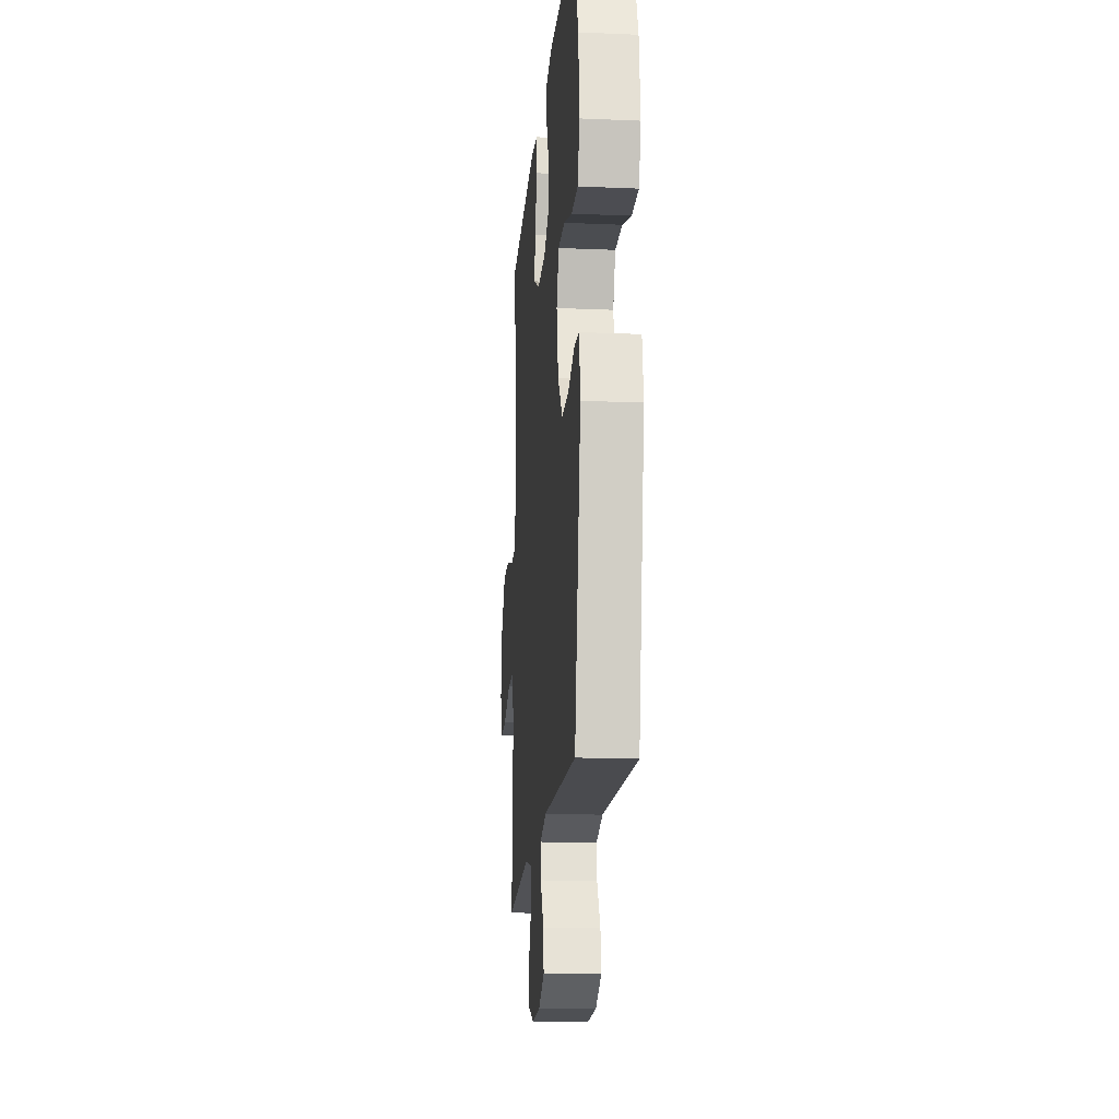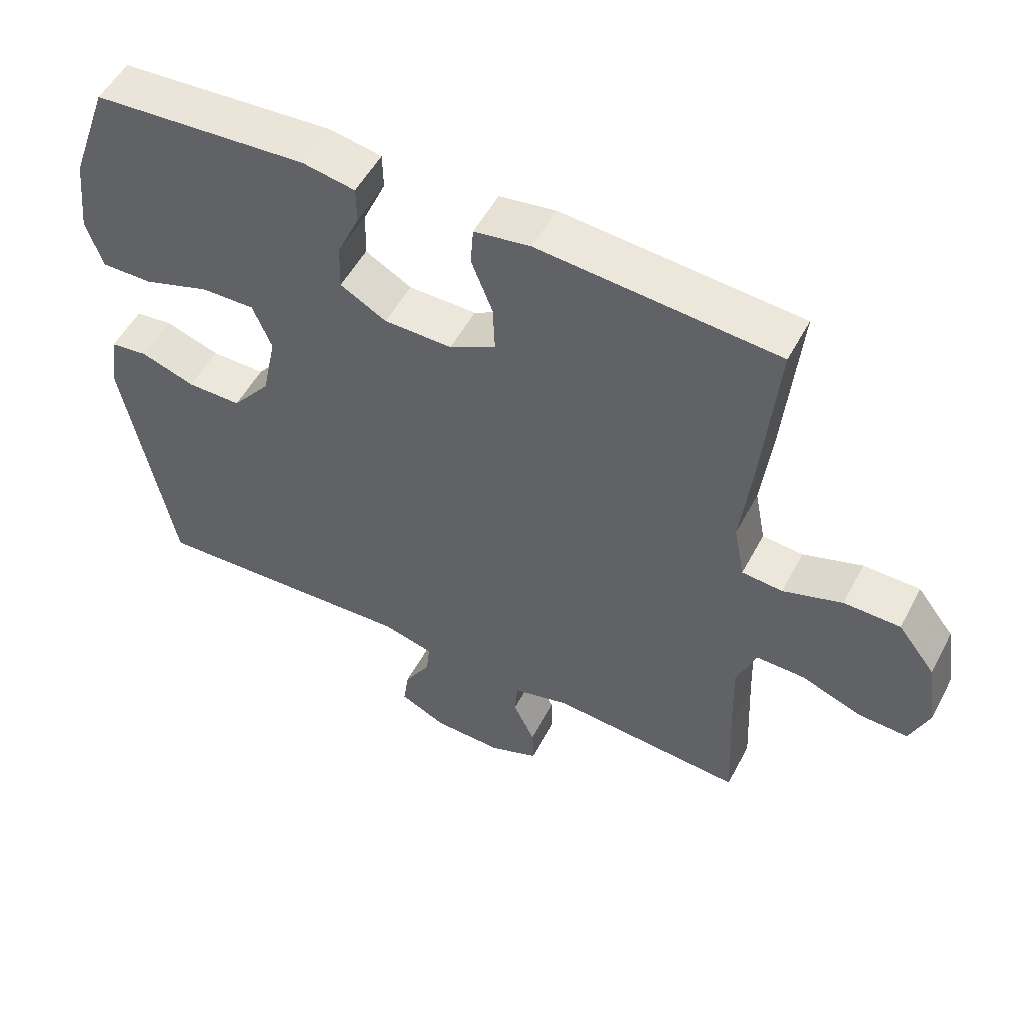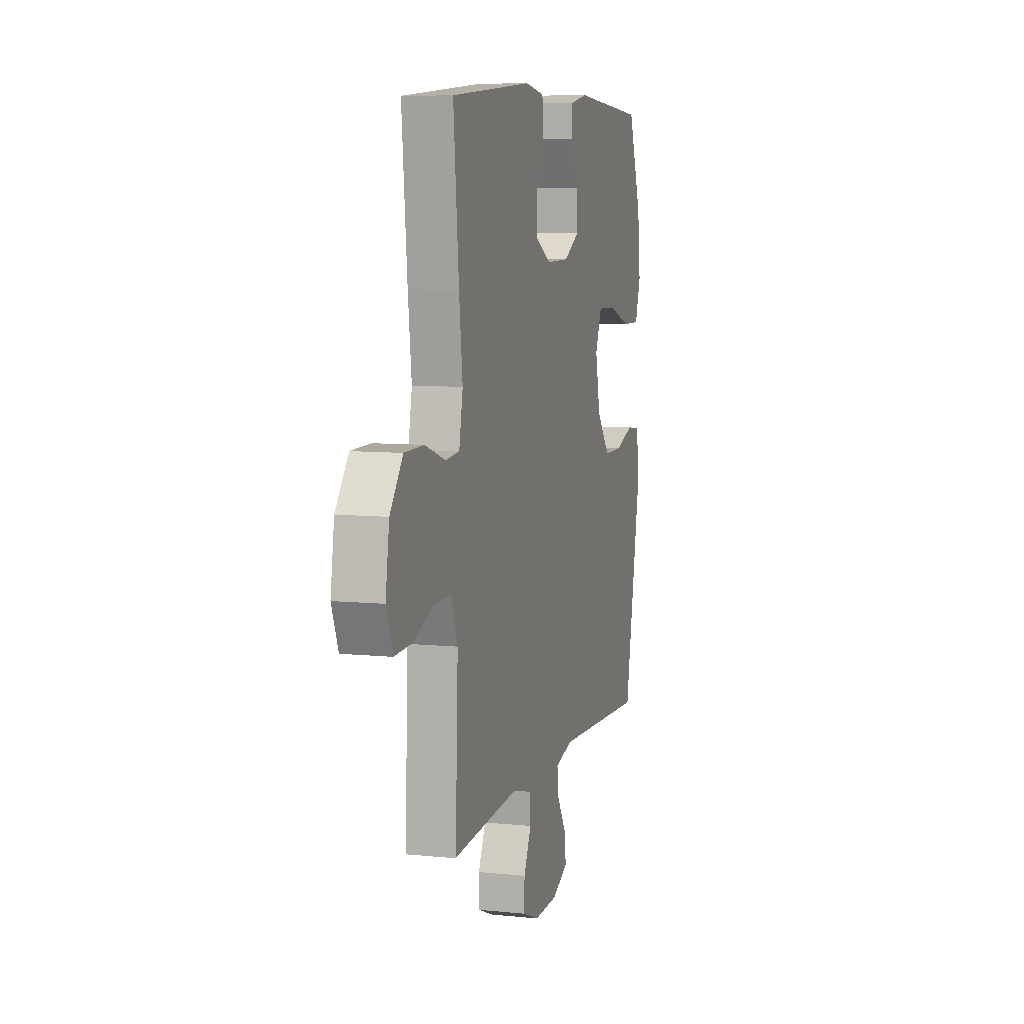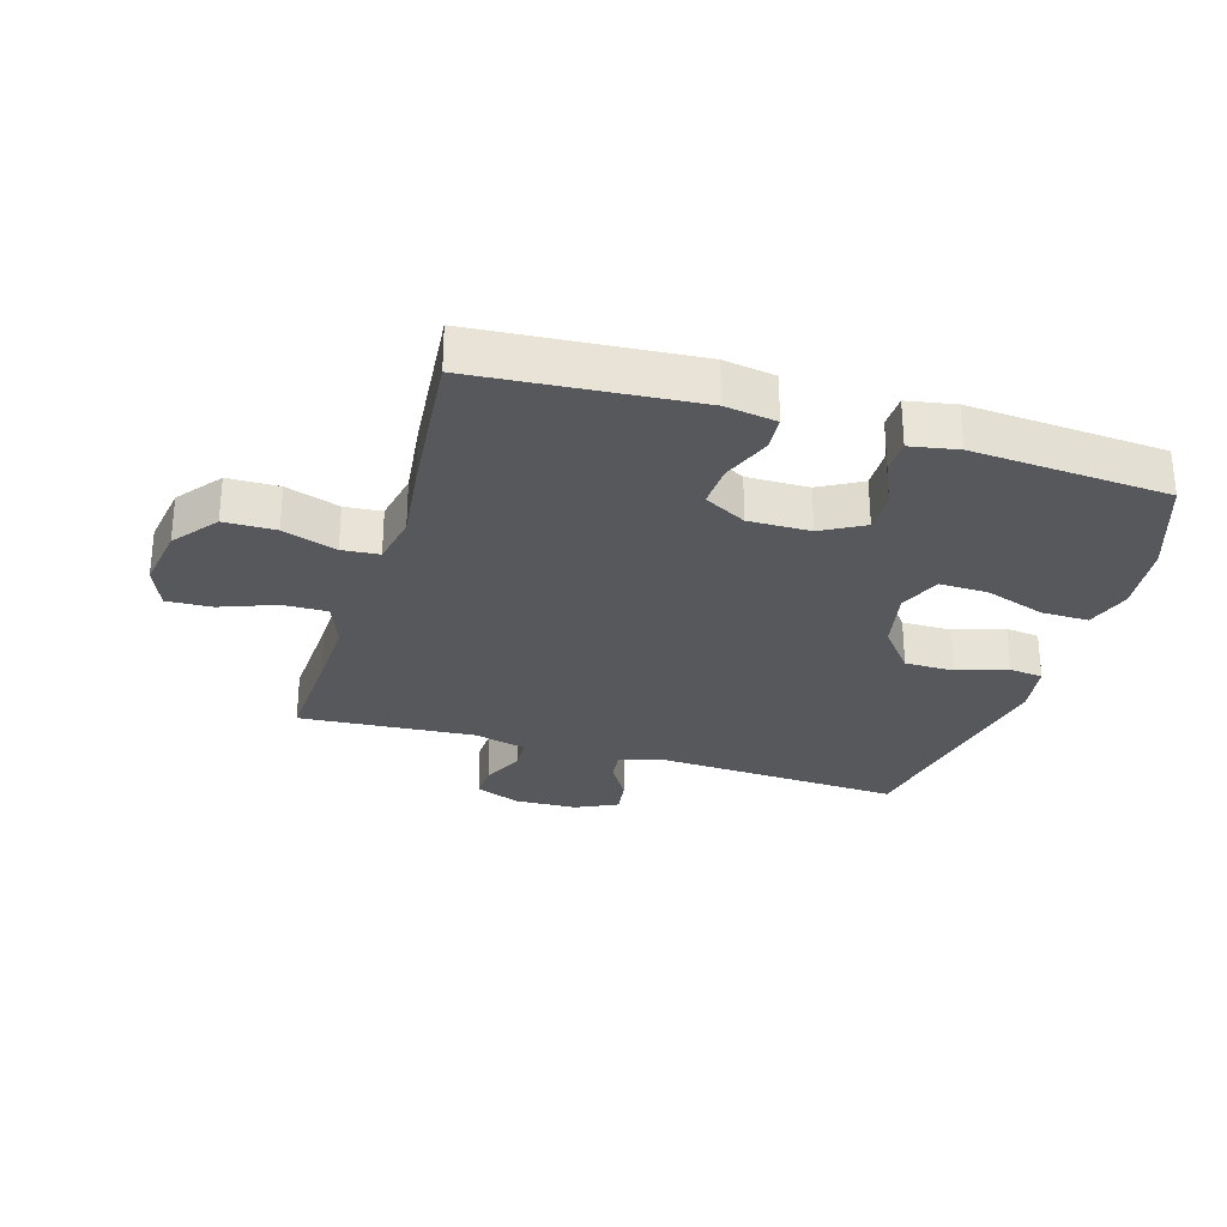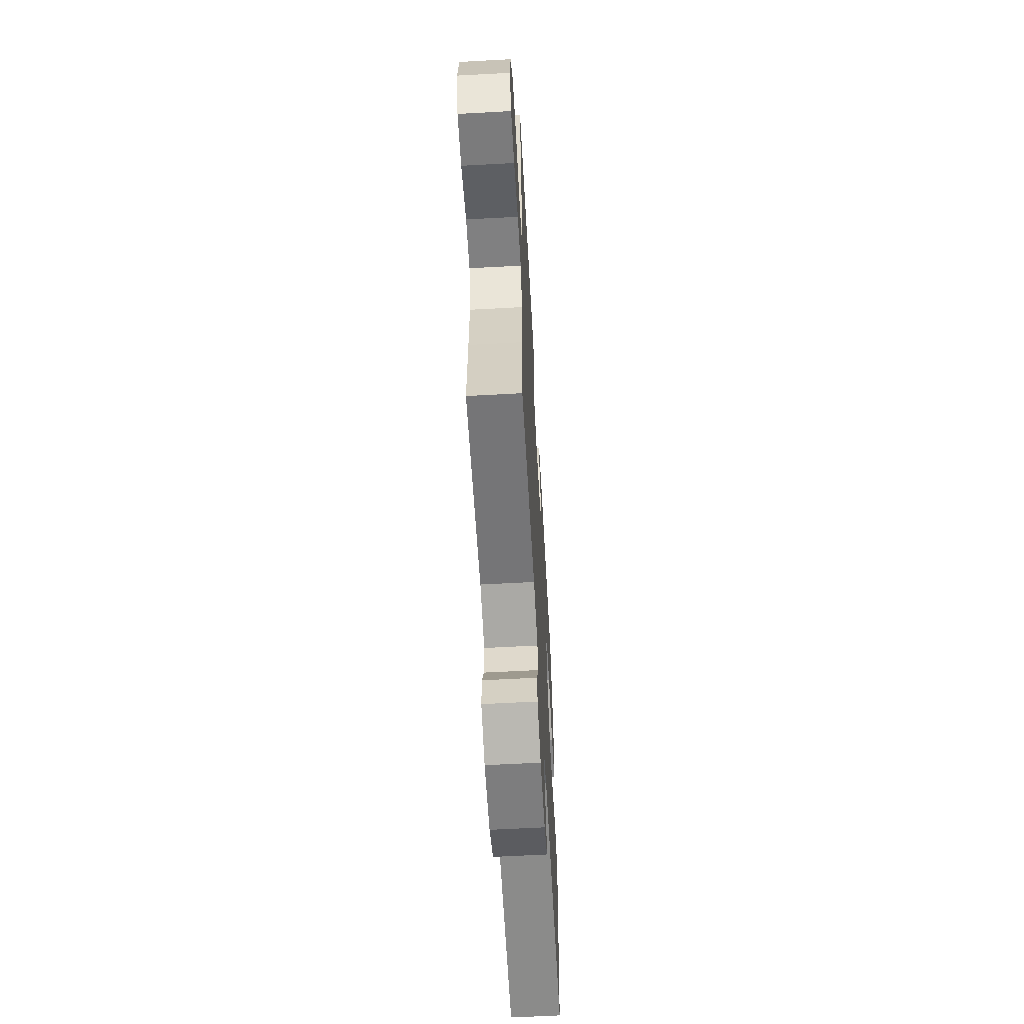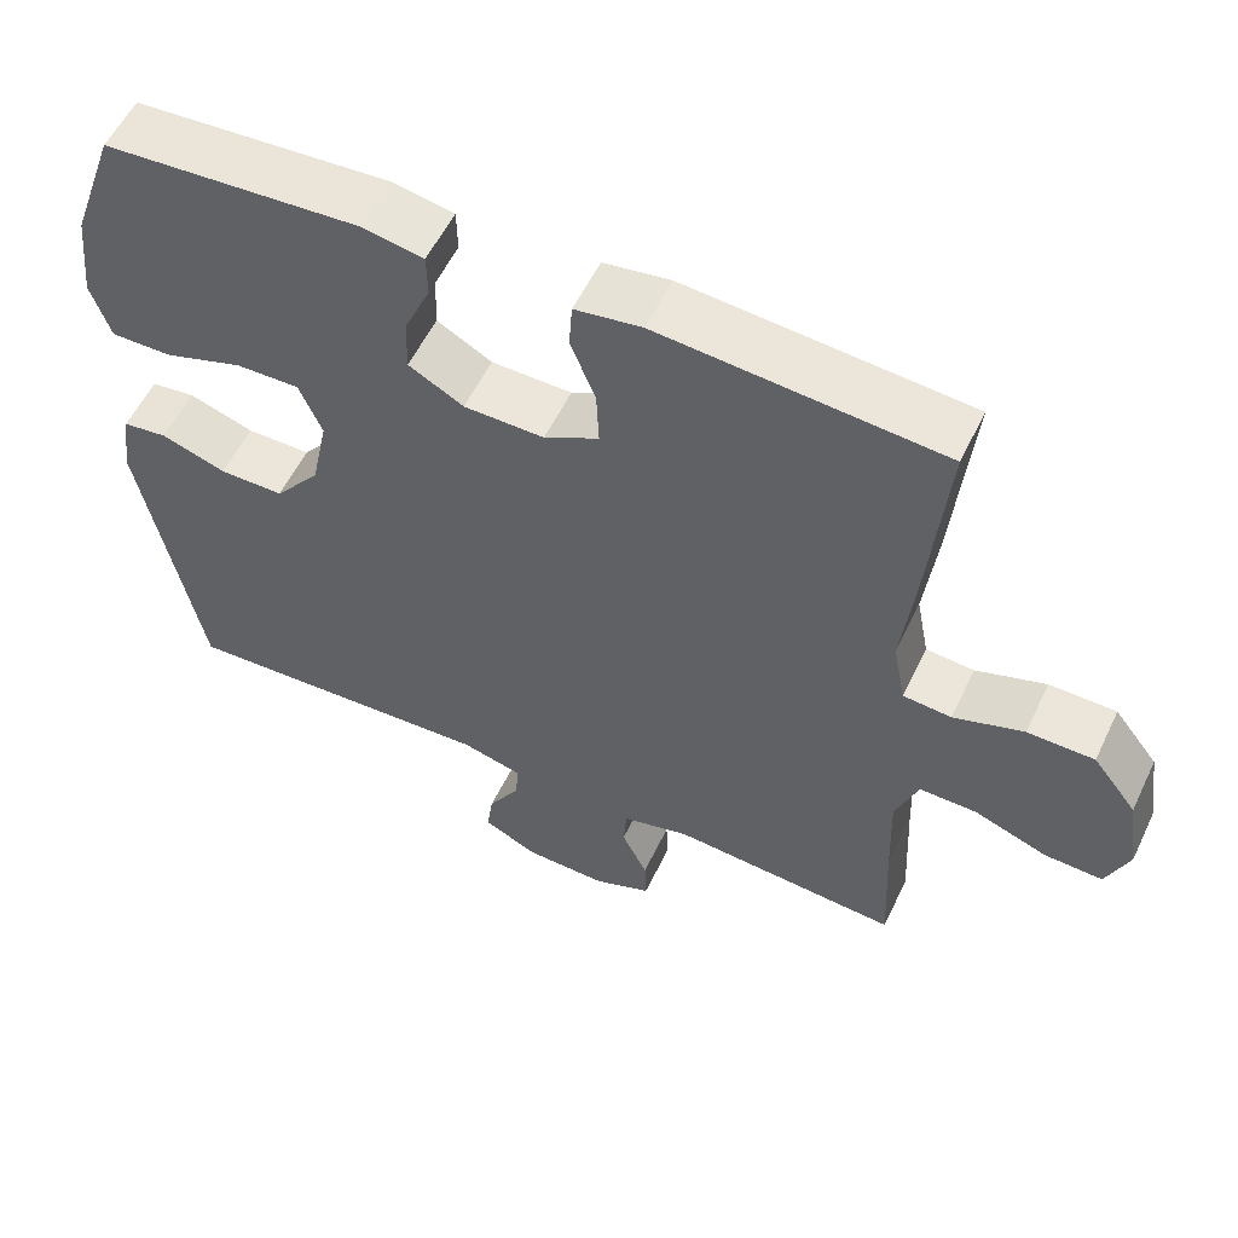
<metadata>
{"format":"obj","ext":"obj","renderer":"f3d","projection":"perspective","resolution":1024,"background":"white","views":[{"elev":-17.2,"azim":85.1,"up":"+Z"},{"elev":52.8,"azim":-152.5,"up":"+Z"},{"elev":7.9,"azim":-74.1,"up":"+Z"},{"elev":-28.7,"azim":-16.8,"up":"+Y"},{"elev":-60.8,"azim":-86.8,"up":"+Z"},{"elev":56.4,"azim":-154.6,"up":"+Z"}]}
</metadata>
<code>
v -0.5 0.07 0.5
v -0.149 0.07 0.528
v -0.066 0.07 0.515
v -0.062 0.07 0.458
v -0.093 0.07 0.379
v -0.096 0.07 0.31
v -0.028 0.07 0.273
v 0.072 0.07 0.274
v 0.14 0.07 0.312
v 0.138 0.07 0.38
v 0.105 0.07 0.454
v 0.106 0.07 0.508
v 0.183 0.07 0.522
v 0.5 0.07 0.5
v 0.557 0.07 0.341
v 0.57 0.07 0.225
v 0.546 0.07 0.152
v 0.47 0.07 0.153
v 0.372 0.07 0.186
v 0.293 0.07 0.188
v 0.265 0.07 0.12
v 0.286 0.07 0.02
v 0.343 0.07 -0.051
v 0.423 0.07 -0.051
v 0.504 0.07 -0.024
v 0.559 0.07 -0.031
v 0.572 0.07 -0.117
v 0.5 0.07 -0.5
v 0.105 0.07 -0.48
v 0.029 0.07 -0.5
v 0.034 0.07 -0.549
v 0.073 0.07 -0.614
v 0.081 0.07 -0.671
v 0.013 0.07 -0.704
v -0.089 0.07 -0.707
v -0.161 0.07 -0.678
v -0.159 0.07 -0.621
v -0.127 0.07 -0.554
v -0.131 0.07 -0.501
v -0.215 0.07 -0.479
v -0.5 0.07 -0.5
v -0.492 0.07 -0.335
v -0.488 0.07 -0.216
v -0.516 0.07 -0.141
v -0.588 0.07 -0.142
v -0.678 0.07 -0.176
v -0.751 0.07 -0.179
v -0.779 0.07 -0.109
v -0.763 0.07 -0.006
v -0.708 0.07 0.065
v -0.625 0.07 0.066
v -0.538 0.07 0.037
v -0.478 0.07 0.042
v -0.462 0.07 0.125
v -0.477 0.07 0.252
v -0.5 0 0.5
v -0.149 0 0.528
v -0.066 0 0.515
v -0.062 0 0.458
v -0.093 0 0.379
v -0.096 0 0.31
v -0.028 0 0.273
v 0.072 0 0.274
v 0.14 0 0.312
v 0.138 0 0.38
v 0.105 0 0.454
v 0.106 0 0.508
v 0.183 0 0.522
v 0.5 0 0.5
v 0.557 0 0.341
v 0.57 0 0.225
v 0.546 0 0.152
v 0.47 0 0.153
v 0.372 0 0.186
v 0.293 0 0.188
v 0.265 0 0.12
v 0.286 0 0.02
v 0.343 0 -0.051
v 0.423 0 -0.051
v 0.504 0 -0.024
v 0.559 0 -0.031
v 0.572 0 -0.117
v 0.5 0 -0.5
v 0.105 0 -0.48
v 0.029 0 -0.5
v 0.034 0 -0.549
v 0.073 0 -0.614
v 0.081 0 -0.671
v 0.013 0 -0.704
v -0.089 0 -0.707
v -0.161 0 -0.678
v -0.159 0 -0.621
v -0.127 0 -0.554
v -0.131 0 -0.501
v -0.215 0 -0.479
v -0.5 0 -0.5
v -0.492 0 -0.335
v -0.488 0 -0.216
v -0.516 0 -0.141
v -0.588 0 -0.142
v -0.678 0 -0.176
v -0.751 0 -0.179
v -0.779 0 -0.109
v -0.763 0 -0.006
v -0.708 0 0.065
v -0.625 0 0.066
v -0.538 0 0.037
v -0.478 0 0.042
v -0.462 0 0.125
v -0.477 0 0.252
f 3 4 5
f 2 3 5
f 1 2 5
f 55 1 5
f 54 55 5
f 53 54 5 6
f 50 51 52
f 49 50 52
f 48 49 52
f 47 48 52
f 46 47 52
f 45 46 52
f 44 45 52 53
f 53 6 7
f 44 53 7
f 43 44 7
f 40 41 42
f 43 7 8
f 42 43 8
f 40 42 8
f 39 40 8
f 36 37 38
f 35 36 38
f 34 35 38
f 33 34 38
f 32 33 38
f 31 32 38
f 30 31 38 39
f 39 8 9
f 30 39 9
f 29 30 9
f 27 28 29
f 26 27 29
f 25 26 29
f 24 25 29
f 23 24 29
f 22 23 29
f 21 22 29 9
f 17 18 19
f 16 17 19
f 15 16 19
f 14 15 19
f 13 14 19
f 12 13 19
f 11 12 19
f 10 11 19
f 10 19 20
f 9 10 20 21
f 60 59 58
f 60 58 57
f 60 57 56
f 60 56 110
f 60 110 109
f 61 60 109 108
f 107 106 105
f 107 105 104
f 107 104 103
f 107 103 102
f 107 102 101
f 107 101 100
f 108 107 100 99
f 62 61 108
f 62 108 99
f 62 99 98
f 97 96 95
f 63 62 98
f 63 98 97
f 63 97 95
f 63 95 94
f 93 92 91
f 93 91 90
f 93 90 89
f 93 89 88
f 93 88 87
f 93 87 86
f 94 93 86 85
f 64 63 94
f 64 94 85
f 64 85 84
f 84 83 82
f 84 82 81
f 84 81 80
f 84 80 79
f 84 79 78
f 84 78 77
f 64 84 77 76
f 74 73 72
f 74 72 71
f 74 71 70
f 74 70 69
f 74 69 68
f 74 68 67
f 74 67 66
f 74 66 65
f 75 74 65
f 76 75 65 64
f 1 56 57 2
f 2 57 58 3
f 3 58 59 4
f 4 59 60 5
f 5 60 61 6
f 6 61 62 7
f 7 62 63 8
f 8 63 64 9
f 9 64 65 10
f 10 65 66 11
f 11 66 67 12
f 12 67 68 13
f 13 68 69 14
f 14 69 70 15
f 15 70 71 16
f 16 71 72 17
f 17 72 73 18
f 18 73 74 19
f 19 74 75 20
f 20 75 76 21
f 21 76 77 22
f 22 77 78 23
f 23 78 79 24
f 24 79 80 25
f 25 80 81 26
f 26 81 82 27
f 27 82 83 28
f 28 83 84 29
f 29 84 85 30
f 30 85 86 31
f 31 86 87 32
f 32 87 88 33
f 33 88 89 34
f 34 89 90 35
f 35 90 91 36
f 36 91 92 37
f 37 92 93 38
f 38 93 94 39
f 39 94 95 40
f 40 95 96 41
f 41 96 97 42
f 42 97 98 43
f 43 98 99 44
f 44 99 100 45
f 45 100 101 46
f 46 101 102 47
f 47 102 103 48
f 48 103 104 49
f 49 104 105 50
f 50 105 106 51
f 51 106 107 52
f 52 107 108 53
f 53 108 109 54
f 54 109 110 55
f 55 110 56 1

</code>
